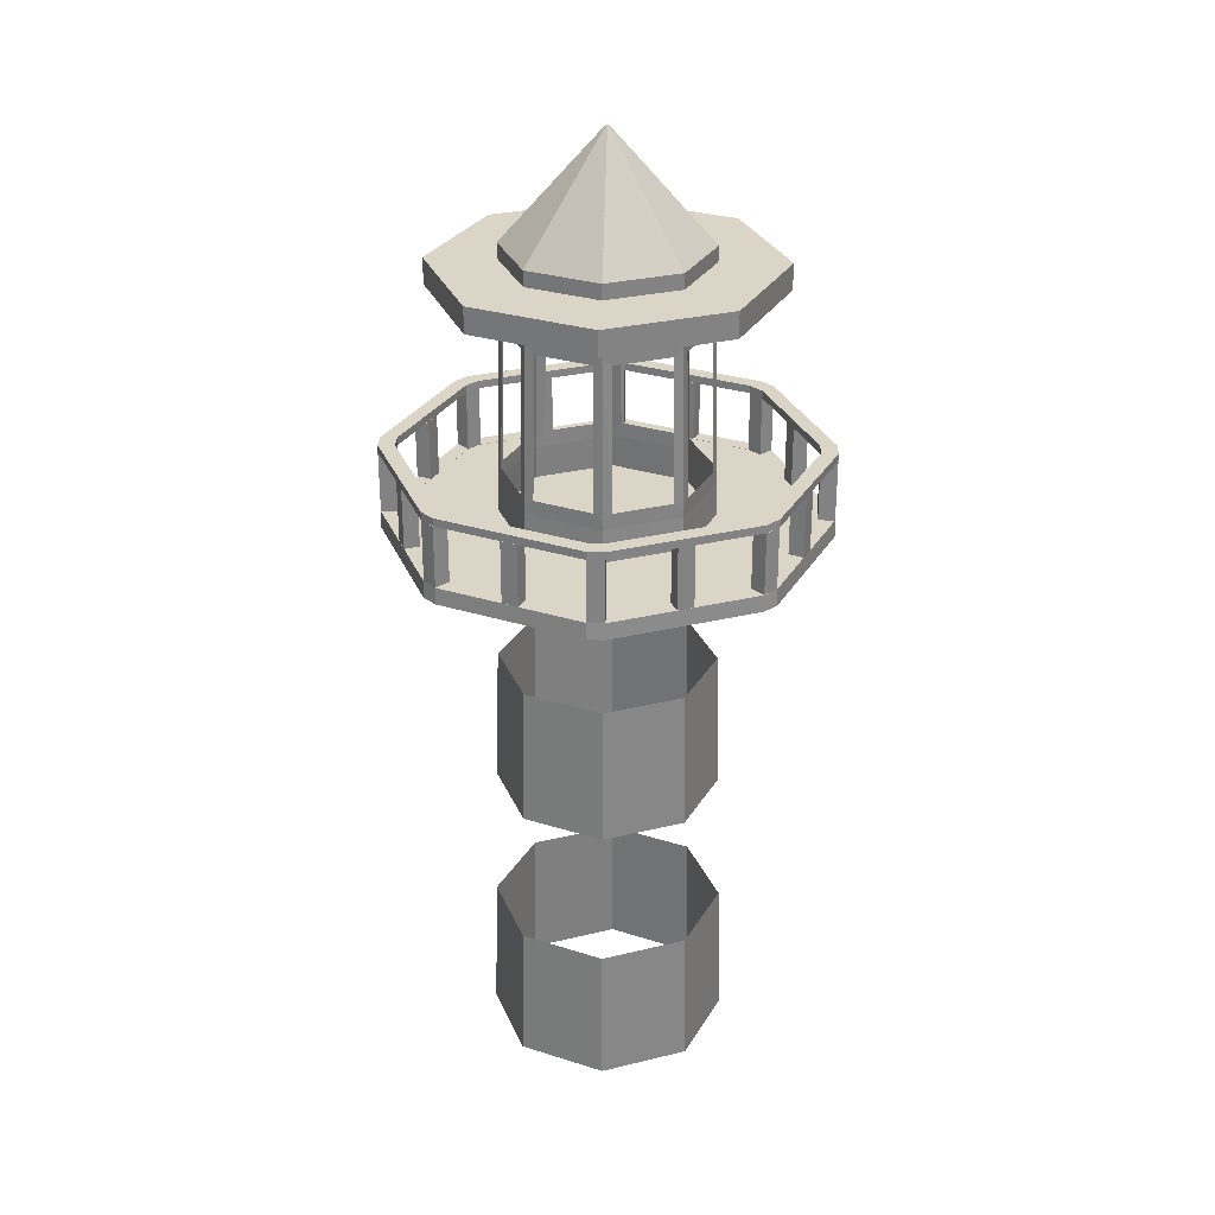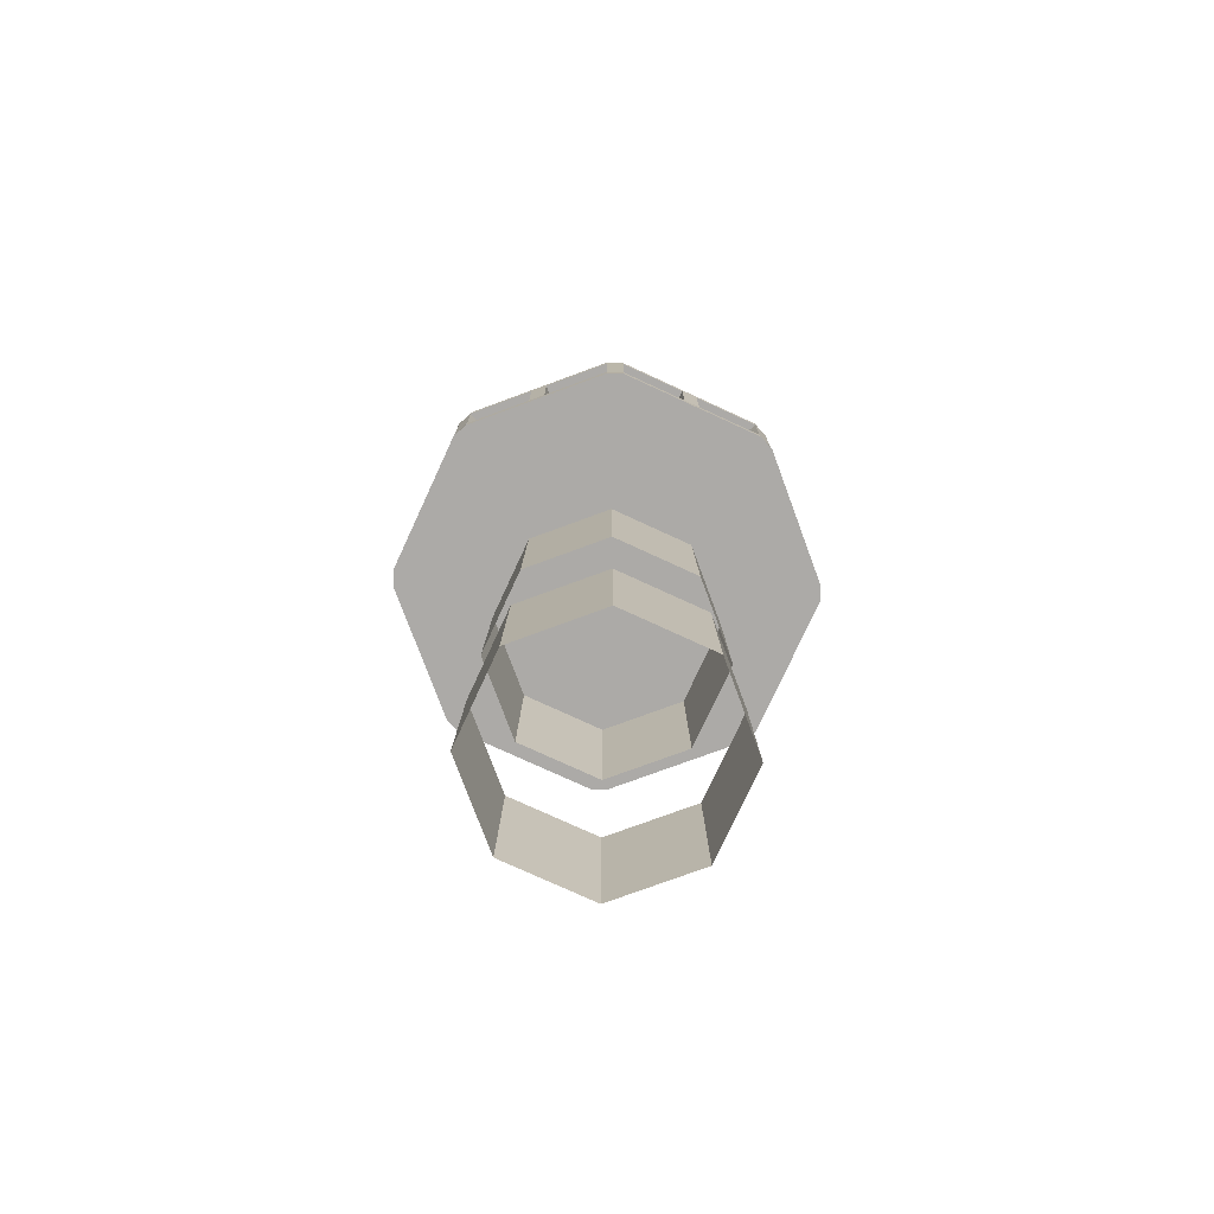
<metadata>
{"format":"obj","ext":"obj","renderer":"f3d","projection":"perspective","resolution":1024,"background":"white","views":[{"elev":29.0,"azim":-163.6,"up":"+Y"},{"elev":-76.1,"azim":-168.5,"up":"+Y"}]}
</metadata>
<code>
o Plane.006_Plane.007
v 8.465 10.25 -4.291
v 8.433 10.28 -4.082
v 8.461 10.28 -4.263
v 8.44 10.73 -4.057
v 8.428 10.25 -4.054
v 8.475 10.73 -4.285
v 8.471 10.71 -4.258
v 8.444 10.71 -4.084
v 8.571 10.23 -3.86
v 8.428 10.25 -4.054
v 8.428 10.23 -4.054
v 8.577 10.76 -3.87
v 8.805 10.73 -3.835
v 8.805 10.76 -3.835
v 8.465 10.25 -4.291
v 8.465 10.23 -4.291
v 8.659 10.25 -4.433
v 8.659 10.23 -4.433
v 8.475 10.76 -4.285
v 8.44 10.73 -4.057
v 8.44 10.76 -4.057
v 9.027 10.76 -4.2
v 8.89 10.73 -4.387
v 8.89 10.76 -4.387
v 8.992 10.76 -3.972
v 9.027 10.82 -4.2
v 8.992 10.82 -3.972
v 8.896 10.25 -4.397
v 8.896 10.23 -4.397
v 9.038 10.25 -4.203
v 9.038 10.23 -4.203
v 8.44 10.9 -4.057
v 8.47 10.9 -3.695
v 8.577 10.9 -3.87
v 8.577 10.82 -3.87
v 8.44 10.82 -4.057
v 8.805 10.82 -3.835
v 8.475 10.82 -4.285
v 8.662 10.82 -4.422
v 8.662 10.76 -4.422
v 8.89 10.82 -4.387
v 8.89 10.9 -4.387
v 9.027 10.94 -4.2
v 9.027 10.9 -4.2
v 8.241 10.82 -4.008
v 8.3 10.82 -4.392
v 8.805 10.9 -3.835
v 8.854 10.9 -3.636
v 8.992 10.9 -3.972
v 9.167 10.9 -3.865
v 8.47 10.82 -3.695
v 9.226 10.9 -4.249
v 8.854 10.82 -3.636
v 8.475 10.94 -4.285
v 8.732 11.27 -4.135
v 8.662 10.94 -4.422
v 8.475 10.9 -4.285
v 8.805 10.94 -3.835
v 8.577 10.94 -3.87
v 8.992 10.94 -3.972
v 8.662 10.9 -4.422
v 8.89 10.94 -4.387
v 8.44 10.94 -4.057
v 8.735 11.27 -4.122
v 8.739 11.27 -4.125
v 8.74 11.27 -4.13
v 8.73 11.27 -4.123
v 8.727 11.27 -4.127
v 8.728 11.27 -4.132
v 8.737 11.27 -4.134
v 8.3 10.9 -4.392
v 9.226 10.82 -4.249
v 9.167 10.82 -3.865
v 8.613 10.82 -4.621
v 8.997 10.9 -4.562
v 8.997 10.82 -4.562
v 8.613 10.9 -4.621
v 8.241 10.9 -4.008
v 8.091 10.13 -3.997
v 8.157 10.08 -4.448
v 8.088 10.08 -3.997
v 8.184 10.08 -4.492
v 8.553 10.13 -4.759
v 8.552 10.08 -4.762
v 9.096 10.32 -4.675
v 9.363 10.34 -4.31
v 9.363 10.32 -4.31
v 9.376 10.13 -4.26
v 9.309 10.08 -3.809
v 9.379 10.08 -4.26
v 8.461 10.08 -4.293
v 8.424 10.08 -4.053
v 8.37 10.08 -3.579
v 8.1 10.08 -3.947
v 8.568 10.08 -3.857
v 8.865 10.08 -3.483
v 8.414 10.08 -3.552
v 8.809 10.08 -3.82
v 9.283 10.08 -3.765
v 8.915 10.08 -3.495
v 9.005 10.08 -3.964
v 9.042 10.08 -4.204
v 9.097 10.08 -4.678
v 9.367 10.08 -4.31
v 8.898 10.08 -4.4
v 9.095 10.13 -4.676
v 8.372 10.13 -3.581
v 8.865 10.13 -3.486
v 8.914 10.13 -3.498
v 8.602 10.08 -4.774
v 9.053 10.08 -4.705
v 8.658 10.08 -4.437
v 9.041 10.13 -4.204
v 9.26 10.13 -3.809
v 9.332 10.13 -4.275
v 9.004 10.13 -3.964
v 8.88 10.13 -3.53
v 8.809 10.13 -3.821
v 8.414 10.13 -3.602
v 8.569 10.13 -3.858
v 8.135 10.13 -3.982
v 9.053 10.13 -4.655
v 8.898 10.13 -4.399
v 8.587 10.13 -4.727
v 8.658 10.13 -4.436
v 8.207 10.13 -4.448
v 8.463 10.13 -4.293
v 8.426 10.13 -4.053
v 8.187 10.32 -4.491
v 8.552 10.34 -4.759
v 8.552 10.32 -4.759
v 8.564 10.32 -4.71
v 8.23 10.34 -4.465
v 8.23 10.32 -4.465
v 9.328 10.32 -4.247
v 9.307 10.32 -3.811
v 9.265 10.32 -3.837
v 8.603 10.32 -4.771
v 9.051 10.34 -4.702
v 9.051 10.32 -4.702
v 8.091 10.32 -3.998
v 8.16 10.34 -4.446
v 8.16 10.32 -4.446
v 8.371 10.32 -3.582
v 8.103 10.34 -3.947
v 8.103 10.32 -3.947
v 8.864 10.32 -3.486
v 8.416 10.34 -3.555
v 8.416 10.32 -3.555
v 9.376 10.32 -4.259
v 9.307 10.34 -3.811
v 9.025 10.34 -4.66
v 8.603 10.34 -4.771
v 8.615 10.34 -4.723
v 8.202 10.34 -4.42
v 8.091 10.34 -3.998
v 8.139 10.34 -4.01
v 8.152 10.34 -3.959
v 8.371 10.34 -3.582
v 8.397 10.34 -3.625
v 8.564 10.34 -4.71
v 8.187 10.34 -4.491
v 8.852 10.34 -3.534
v 8.864 10.34 -3.486
v 9.237 10.34 -3.792
v 8.915 10.34 -3.498
v 9.28 10.34 -3.766
v 9.315 10.34 -4.298
v 9.096 10.34 -4.675
v 9.07 10.34 -4.632
v 8.202 10.32 -4.42
v 8.139 10.32 -4.01
v 9.328 10.34 -4.247
v 9.376 10.34 -4.259
v 8.152 10.32 -3.959
v 8.397 10.32 -3.625
v 8.903 10.32 -3.547
v 9.237 10.32 -3.792
v 8.852 10.32 -3.534
v 8.442 10.32 -3.597
v 8.915 10.32 -3.498
v 9.28 10.32 -3.766
v 9.315 10.32 -4.298
v 9.07 10.32 -4.632
v 9.025 10.32 -4.66
v 8.615 10.32 -4.723
v 9.066 10.08 -4.677
v 9.356 10.08 -4.281
v 9.282 10.08 -3.796
v 8.886 10.08 -3.506
v 8.401 10.08 -3.58
v 8.11 10.08 -3.976
v 8.185 10.08 -4.461
v 8.581 10.08 -4.751
v 9.052 10.13 -4.702
v 9.364 10.13 -4.309
v 9.307 10.13 -3.81
v 9.281 10.13 -3.767
v 8.415 10.13 -3.555
v 8.103 10.13 -3.948
v 8.16 10.13 -4.447
v 8.186 10.13 -4.49
v 8.442 10.34 -3.597
v 8.903 10.34 -3.547
v 9.265 10.34 -3.837
v 8.602 10.13 -4.771
v 8.808 10.23 -3.824
v 9.002 10.23 -3.966
v 8.689 10.71 -4.418
v 8.662 10.73 -4.422
v 9.027 10.73 -4.2
v 8.475 10.73 -4.285
v 8.571 10.25 -3.86
v 8.808 10.25 -3.824
v 8.577 10.73 -3.87
v 9.002 10.25 -3.966
v 8.992 10.73 -3.972
v 8.868 10.28 -4.401
v 8.863 10.71 -4.391
v 8.687 10.28 -4.429
v 8.228 10.13 -4.464
v 8.349 10.13 -4.61
v 8.186 10.13 -4.49
v 8.614 10.13 -4.723
v 8.802 10.13 -4.74
v 8.602 10.13 -4.771
v 9.069 10.13 -4.634
v 9.215 10.13 -4.513
v 9.095 10.13 -4.676
v 9.264 10.13 -3.836
v 9.338 10.13 -4.01
v 9.292 10.13 -4.017
v 8.139 10.13 -4.009
v 8.121 10.13 -4.197
v 8.091 10.13 -3.997
v 8.398 10.13 -3.623
v 8.252 10.13 -3.744
v 8.372 10.13 -3.581
v 8.853 10.13 -3.534
v 8.665 10.13 -3.517
v 8.865 10.13 -3.486
v 9.238 10.13 -3.793
v 9.117 10.13 -3.647
v 9.281 10.13 -3.767
v 8.902 10.13 -3.546
v 9.077 10.13 -3.618
v 9.05 10.13 -3.655
v 8.441 10.13 -3.598
v 8.615 10.13 -3.524
v 8.622 10.13 -3.57
v 8.151 10.13 -3.96
v 8.222 10.13 -3.785
v 8.26 10.13 -3.812
v 8.202 10.13 -4.421
v 8.129 10.13 -4.247
v 8.175 10.13 -4.24
v 9.316 10.13 -4.297
v 9.244 10.13 -4.472
v 9.207 10.13 -4.445
v 9.328 10.13 -4.248
v 9.345 10.13 -4.06
v 9.376 10.13 -4.26
v 9.376 10.32 -4.26
v 9.316 10.32 -4.297
v 9.328 10.32 -4.248
v 8.565 10.13 -4.711
v 8.39 10.13 -4.639
v 8.417 10.13 -4.602
v 9.264 10.32 -3.836
v 8.845 10.13 -4.687
v 8.795 10.32 -4.695
v 8.795 10.13 -4.695
v 9.364 10.32 -4.309
v 9.364 10.13 -4.309
v 9.307 10.32 -3.81
v 9.307 10.13 -3.81
v 9.178 10.13 -4.485
v 9.215 10.32 -4.513
v 9.281 10.32 -3.767
v 9.244 10.32 -4.472
v 8.853 10.32 -3.534
v 9.207 10.32 -4.445
v 8.902 10.32 -3.546
v 9.178 10.32 -4.485
v 8.914 10.32 -3.498
v 8.914 10.13 -3.498
v 9.3 10.13 -4.067
v 9.345 10.32 -4.06
v 9.026 10.13 -4.659
v 8.852 10.13 -4.733
v 8.202 10.32 -4.421
v 8.186 10.32 -4.49
v 8.16 10.32 -4.447
v 8.553 10.32 -4.759
v 8.614 10.32 -4.723
v 8.602 10.32 -4.771
v 9.052 10.32 -4.702
v 9.069 10.32 -4.634
v 9.095 10.32 -4.676
v 8.102 10.32 -3.948
v 8.139 10.32 -4.009
v 8.091 10.32 -3.997
v 8.441 10.32 -3.598
v 8.372 10.32 -3.581
v 8.415 10.32 -3.555
v 8.865 10.32 -3.486
v 9.077 10.32 -3.618
v 9.09 10.32 -3.684
v 9.05 10.32 -3.655
v 8.615 10.32 -3.524
v 8.672 10.32 -3.562
v 8.622 10.32 -3.57
v 8.222 10.32 -3.785
v 8.289 10.32 -3.772
v 8.26 10.32 -3.812
v 8.175 10.32 -4.24
v 8.121 10.32 -4.197
v 8.167 10.32 -4.19
v 9.292 10.32 -4.017
v 9.3 10.32 -4.067
v 8.845 10.32 -4.687
v 8.802 10.32 -4.74
v 8.417 10.32 -4.602
v 8.349 10.32 -4.61
v 8.377 10.32 -4.573
v 8.16 10.13 -4.447
v 9.238 10.32 -3.793
v 8.852 10.32 -4.733
v 9.09 10.13 -3.684
v 8.228 10.32 -4.464
v 8.377 10.13 -4.573
v 8.553 10.13 -4.759
v 9.117 10.32 -3.647
v 8.39 10.32 -4.639
v 8.672 10.13 -3.562
v 8.565 10.32 -4.711
v 9.052 10.13 -4.702
v 8.665 10.32 -3.517
v 8.289 10.13 -3.772
v 9.026 10.32 -4.659
v 8.102 10.13 -3.948
v 8.252 10.32 -3.744
v 8.167 10.13 -4.19
v 8.151 10.32 -3.96
v 8.129 10.32 -4.247
v 8.415 10.13 -3.555
v 8.398 10.32 -3.623
v 9.338 10.32 -4.01
v 8.896 10.25 -4.397
v 8.687 10.28 -4.429
v 8.868 10.28 -4.401
v 8.662 10.73 -4.422
v 8.659 10.25 -4.433
v 8.89 10.73 -4.387
v 8.863 10.71 -4.391
v 8.689 10.71 -4.418
v 8.659 10.25 -4.433
v 8.488 10.28 -4.308
v 8.635 10.28 -4.416
v 8.475 10.73 -4.285
v 8.465 10.25 -4.291
v 8.662 10.73 -4.422
v 8.639 10.71 -4.406
v 8.497 10.71 -4.302
v 8.428 10.25 -4.054
v 8.553 10.28 -3.883
v 8.446 10.28 -4.031
v 8.577 10.73 -3.87
v 8.571 10.25 -3.86
v 8.44 10.73 -4.057
v 8.456 10.71 -4.034
v 8.56 10.71 -3.893
v 8.808 10.25 -3.824
v 8.599 10.28 -3.856
v 8.571 10.25 -3.86
v 8.805 10.73 -3.835
v 8.779 10.28 -3.828
v 8.577 10.73 -3.87
v 8.604 10.71 -3.866
v 8.778 10.71 -3.839
v 8.808 10.25 -3.824
v 8.979 10.28 -3.949
v 8.831 10.28 -3.841
v 8.992 10.73 -3.972
v 9.002 10.25 -3.966
v 8.805 10.73 -3.835
v 8.828 10.71 -3.851
v 8.969 10.71 -3.955
v 9.038 10.25 -4.203
v 9.006 10.28 -3.994
v 9.002 10.25 -3.966
v 9.027 10.73 -4.2
v 9.034 10.28 -4.175
v 8.992 10.73 -3.972
v 8.996 10.71 -3.999
v 9.023 10.71 -4.173
v 8.896 10.25 -4.397
v 9.021 10.28 -4.226
v 9.038 10.25 -4.203
v 8.89 10.73 -4.387
v 8.913 10.28 -4.374
v 9.027 10.73 -4.2
v 9.011 10.71 -4.223
v 8.907 10.71 -4.364
v 8.649 8.785 -4.472
v 8.923 8.354 -4.441
v 8.647 8.354 -4.483
v 8.652 9.217 -4.46
v 8.904 9.648 -4.41
v 8.911 9.217 -4.421
v 8.917 8.785 -4.431
v 9.088 8.354 -4.215
v 9.065 9.217 -4.21
v 9.077 8.785 -4.213
v 9.046 8.354 -3.939
v 9.054 9.648 -4.207
v 9.025 9.217 -3.951
v 9.035 8.785 -3.945
v 8.82 8.354 -3.774
v 9.015 9.648 -3.957
v 8.815 9.217 -3.797
v 8.817 8.785 -3.785
v 8.544 8.354 -3.816
v 8.812 9.648 -3.808
v 8.556 9.217 -3.836
v 8.39 8.785 -4.044
v 8.379 8.354 -4.042
v 8.413 9.648 -4.05
v 8.402 9.217 -4.047
v 8.421 8.354 -4.318
v 8.451 9.648 -4.3
v 8.441 9.217 -4.306
v 8.655 9.648 -4.449
v 8.55 8.785 -3.826
v 8.562 9.648 -3.847
v 8.431 8.785 -4.312
f 1 2 3
f 4 2 5
f 6 3 7
f 6 8 4
f 9 10 11
f 12 13 14
f 11 15 16
f 16 17 18
f 19 20 21
f 22 23 24
f 25 26 27
f 18 28 29
f 29 30 31
f 32 33 34
f 21 35 36
f 14 27 37
f 21 38 19
f 24 26 22
f 12 37 35
f 19 39 40
f 40 41 24
f 42 43 44
f 38 45 46
f 47 33 48
f 35 45 36
f 49 48 50
f 37 51 35
f 49 52 44
f 27 53 37
f 54 55 56
f 32 54 57
f 34 58 59
f 49 43 60
f 61 62 42
f 57 56 61
f 32 59 63
f 47 60 58
f 64 65 66
f 63 67 68
f 58 65 64
f 62 66 43
f 63 69 54
f 59 64 67
f 60 66 65
f 56 70 62
f 45 71 46
f 53 33 51
f 72 50 73
f 74 75 76
f 46 77 74
f 51 78 45
f 73 48 53
f 76 52 72
f 39 46 74
f 57 78 32
f 41 74 76
f 61 71 57
f 26 76 72
f 42 77 61
f 27 72 73
f 44 75 42
f 79 80 81
f 82 83 84
f 85 86 87
f 88 89 90
f 82 84 91
f 81 80 92
f 93 94 95
f 96 97 98
f 99 100 101
f 90 89 102
f 103 104 105
f 106 104 103
f 107 94 93
f 108 97 96
f 99 109 100
f 110 111 112
f 113 114 115
f 116 117 114
f 118 119 117
f 120 121 119
f 113 122 123
f 123 124 125
f 125 126 127
f 127 121 128
f 129 130 131
f 132 133 134
f 135 136 137
f 138 139 140
f 141 142 143
f 144 145 146
f 147 148 149
f 150 151 136
f 152 153 154
f 155 156 157
f 158 159 160
f 161 162 133
f 163 148 164
f 165 166 167
f 168 169 170
f 141 171 172
f 173 151 174
f 144 175 176
f 177 165 178
f 179 149 180
f 180 163 179
f 178 181 177
f 137 173 135
f 182 166 181
f 183 170 184
f 85 183 184
f 171 157 172
f 138 185 186
f 185 154 186
f 129 132 134
f 175 160 176
f 111 103 187
f 104 90 188
f 89 99 189
f 100 96 190
f 97 93 191
f 94 81 192
f 80 82 193
f 84 110 194
f 103 195 106
f 90 196 88
f 99 197 198
f 96 109 108
f 93 199 107
f 81 200 79
f 82 201 202
f 83 110 84
f 87 135 183
f 134 143 129
f 186 131 138
f 184 140 85
f 172 146 141
f 144 180 149
f 147 177 181
f 182 137 136
f 173 86 168
f 155 162 142
f 130 154 153
f 139 170 169
f 145 157 156
f 203 159 148
f 204 164 166
f 205 167 151
f 145 141 146
f 129 142 162
f 163 177 179
f 137 165 205
f 148 144 149
f 160 180 176
f 166 147 181
f 172 158 175
f 151 182 136
f 173 183 135
f 185 170 152
f 86 150 87
f 132 154 161
f 139 85 140
f 171 133 155
f 130 138 131
f 206 111 110
f 16 125 127
f 128 16 127
f 9 128 120
f 207 120 118
f 116 207 118
f 113 208 116
f 123 31 113
f 18 123 125
f 23 209 210
f 25 211 22
f 40 212 19
f 24 210 40
f 207 213 9
f 208 214 207
f 21 215 12
f 31 216 208
f 14 217 25
f 23 218 219
f 210 220 17
f 28 220 218
f 221 222 223
f 224 225 226
f 227 228 229
f 230 231 232
f 233 234 235
f 236 237 238
f 239 240 241
f 242 243 244
f 245 246 247
f 248 249 250
f 251 252 253
f 254 255 256
f 257 258 259
f 260 261 262
f 263 264 265
f 266 267 268
f 242 269 230
f 270 271 272
f 257 273 274
f 230 275 276
f 277 278 228
f 274 263 262
f 276 279 244
f 228 280 258
f 262 265 260
f 241 281 239
f 258 282 259
f 260 264 257
f 239 283 245
f 259 284 277
f 245 285 286
f 287 288 261
f 289 290 270
f 291 292 293
f 294 295 296
f 297 298 299
f 300 301 302
f 303 304 305
f 283 306 285
f 269 279 275
f 307 308 309
f 310 311 312
f 313 314 315
f 316 317 318
f 319 288 320
f 280 284 282
f 321 322 271
f 323 324 325
f 326 292 223
f 290 321 270
f 244 327 242
f 254 293 326
f 225 328 290
f 247 308 329
f 221 291 254
f 272 322 225
f 246 309 247
f 223 330 221
f 268 325 331
f 243 307 246
f 332 296 226
f 267 323 268
f 329 333 243
f 266 294 332
f 222 334 267
f 250 311 335
f 224 336 266
f 331 324 222
f 249 312 250
f 226 295 224
f 240 310 249
f 337 299 229
f 335 338 240
f 289 297 337
f 253 314 339
f 227 340 289
f 252 315 253
f 229 298 227
f 237 313 252
f 341 302 235
f 339 342 237
f 251 300 341
f 256 318 343
f 233 344 251
f 255 316 256
f 235 301 233
f 234 345 255
f 346 304 238
f 343 317 234
f 248 305 346
f 232 320 287
f 236 303 248
f 231 319 232
f 238 347 236
f 261 348 231
f 286 306 241
f 349 350 351
f 352 350 353
f 354 351 355
f 354 356 352
f 357 358 359
f 360 358 361
f 362 359 363
f 362 364 360
f 365 366 367
f 368 366 369
f 370 367 371
f 370 372 368
f 373 374 375
f 376 377 373
f 378 374 379
f 378 380 376
f 381 382 383
f 384 382 385
f 386 383 387
f 384 387 388
f 389 390 391
f 392 393 389
f 394 390 395
f 394 396 392
f 397 398 399
f 400 401 397
f 402 398 403
f 400 403 404
f 405 406 407
f 408 409 410
f 411 412 406
f 409 413 410
f 414 415 412
f 416 417 413
f 418 419 415
f 420 421 417
f 422 423 419
f 424 425 421
f 423 426 427
f 425 428 429
f 426 430 427
f 429 431 432
f 430 405 407
f 432 433 408
f 123 116 120
f 25 24 19
f 1 5 2
f 4 8 2
f 6 1 3
f 6 7 8
f 9 213 10
f 12 215 13
f 11 10 15
f 16 15 17
f 19 212 20
f 22 211 23
f 25 22 26
f 18 17 28
f 29 28 30
f 32 78 33
f 21 12 35
f 14 25 27
f 21 36 38
f 24 41 26
f 12 14 37
f 19 38 39
f 40 39 41
f 42 62 43
f 38 36 45
f 47 34 33
f 35 51 45
f 49 47 48
f 37 53 51
f 49 50 52
f 27 73 53
f 54 69 55
f 32 63 54
f 34 47 58
f 49 44 43
f 61 56 62
f 57 54 56
f 32 34 59
f 47 49 60
f 66 70 55
f 55 69 66
f 69 68 66
f 68 67 66
f 67 64 66
f 63 59 67
f 58 60 65
f 62 70 66
f 63 68 69
f 59 58 64
f 60 43 66
f 56 55 70
f 45 78 71
f 53 48 33
f 72 52 50
f 74 77 75
f 46 71 77
f 51 33 78
f 73 50 48
f 76 75 52
f 39 38 46
f 57 71 78
f 41 39 74
f 61 77 71
f 26 41 76
f 42 75 77
f 27 26 72
f 44 52 75
f 79 201 80
f 82 202 83
f 85 169 86
f 88 197 89
f 194 112 84
f 112 91 84
f 91 193 82
f 193 91 80
f 91 92 80
f 92 192 81
f 192 92 94
f 92 95 94
f 95 191 93
f 191 95 97
f 95 98 97
f 98 190 96
f 190 98 100
f 98 101 100
f 101 189 99
f 189 101 89
f 101 102 89
f 102 188 90
f 188 102 104
f 102 105 104
f 105 187 103
f 106 196 104
f 107 200 94
f 108 199 97
f 99 198 109
f 187 105 111
f 105 112 111
f 112 194 110
f 113 116 114
f 116 118 117
f 118 120 119
f 120 128 121
f 113 115 122
f 123 122 124
f 125 124 126
f 127 126 121
f 129 162 130
f 132 161 133
f 135 150 136
f 138 153 139
f 141 156 142
f 144 159 145
f 147 164 148
f 150 174 151
f 152 139 153
f 155 142 156
f 158 145 159
f 161 130 162
f 163 203 148
f 165 204 166
f 168 86 169
f 141 143 171
f 173 205 151
f 144 146 175
f 177 204 165
f 179 147 149
f 180 203 163
f 178 182 181
f 137 205 173
f 182 167 166
f 183 168 170
f 85 87 183
f 171 155 157
f 138 140 185
f 185 152 154
f 129 131 132
f 175 158 160
f 103 111 195
f 90 104 196
f 99 89 197
f 96 100 109
f 93 97 199
f 81 94 200
f 82 80 201
f 83 206 110
f 87 150 135
f 134 171 143
f 186 132 131
f 184 185 140
f 172 175 146
f 144 176 180
f 147 179 177
f 182 178 137
f 173 174 86
f 155 133 162
f 130 161 154
f 139 152 170
f 145 158 157
f 203 160 159
f 204 163 164
f 205 165 167
f 145 156 141
f 129 143 142
f 163 204 177
f 137 178 165
f 148 159 144
f 160 203 180
f 166 164 147
f 172 157 158
f 151 167 182
f 173 168 183
f 185 184 170
f 86 174 150
f 132 186 154
f 139 169 85
f 171 134 133
f 130 153 138
f 206 195 111
f 16 18 125
f 128 11 16
f 9 11 128
f 207 9 120
f 116 208 207
f 113 31 208
f 123 29 31
f 18 29 123
f 23 219 209
f 25 217 211
f 40 210 212
f 24 23 210
f 207 214 213
f 208 216 214
f 21 20 215
f 31 30 216
f 14 13 217
f 23 28 218
f 210 209 220
f 28 17 220
f 221 331 222
f 224 272 225
f 227 277 228
f 230 276 231
f 233 343 234
f 236 339 237
f 239 335 240
f 242 329 243
f 245 286 246
f 248 346 249
f 251 341 252
f 254 326 255
f 257 274 258
f 260 287 261
f 263 273 264
f 266 332 267
f 242 327 269
f 270 321 271
f 257 264 273
f 230 269 275
f 277 284 278
f 274 273 263
f 276 275 279
f 228 278 280
f 262 263 265
f 241 306 281
f 258 280 282
f 260 265 264
f 239 281 283
f 259 282 284
f 245 283 285
f 287 320 288
f 289 337 290
f 291 330 292
f 294 336 295
f 297 340 298
f 300 344 301
f 303 347 304
f 283 281 306
f 269 327 279
f 307 333 308
f 310 338 311
f 313 342 314
f 316 345 317
f 319 348 288
f 280 278 284
f 321 328 322
f 323 334 324
f 326 293 292
f 290 328 321
f 244 279 327
f 254 291 293
f 225 322 328
f 247 309 308
f 221 330 291
f 272 271 322
f 246 307 309
f 223 292 330
f 268 323 325
f 243 333 307
f 332 294 296
f 267 334 323
f 329 308 333
f 266 336 294
f 222 324 334
f 250 312 311
f 224 295 336
f 331 325 324
f 249 310 312
f 226 296 295
f 240 338 310
f 337 297 299
f 335 311 338
f 289 340 297
f 253 315 314
f 227 298 340
f 252 313 315
f 229 299 298
f 237 342 313
f 341 300 302
f 339 314 342
f 251 344 300
f 256 316 318
f 233 301 344
f 255 345 316
f 235 302 301
f 234 317 345
f 346 305 304
f 343 318 317
f 248 303 305
f 232 319 320
f 236 347 303
f 231 348 319
f 238 304 347
f 261 288 348
f 286 285 306
f 349 353 350
f 352 356 350
f 354 349 351
f 354 355 356
f 357 361 358
f 360 364 358
f 362 357 359
f 362 363 364
f 365 369 366
f 368 372 366
f 370 365 367
f 370 371 372
f 373 377 374
f 376 380 377
f 378 375 374
f 378 379 380
f 381 385 382
f 384 388 382
f 386 381 383
f 384 386 387
f 389 393 390
f 392 396 393
f 394 391 390
f 394 395 396
f 397 401 398
f 400 404 401
f 402 399 398
f 400 402 403
f 405 411 406
f 408 433 409
f 411 414 412
f 409 416 413
f 414 418 415
f 416 420 417
f 418 422 419
f 420 424 421
f 422 434 423
f 424 435 425
f 423 434 426
f 425 435 428
f 426 436 430
f 429 428 431
f 430 436 405
f 432 431 433
f 120 128 123
f 128 127 123
f 127 125 123
f 123 113 116
f 116 118 120
f 25 22 24
f 24 40 19
f 19 21 12
f 12 14 19
f 14 25 19

</code>
